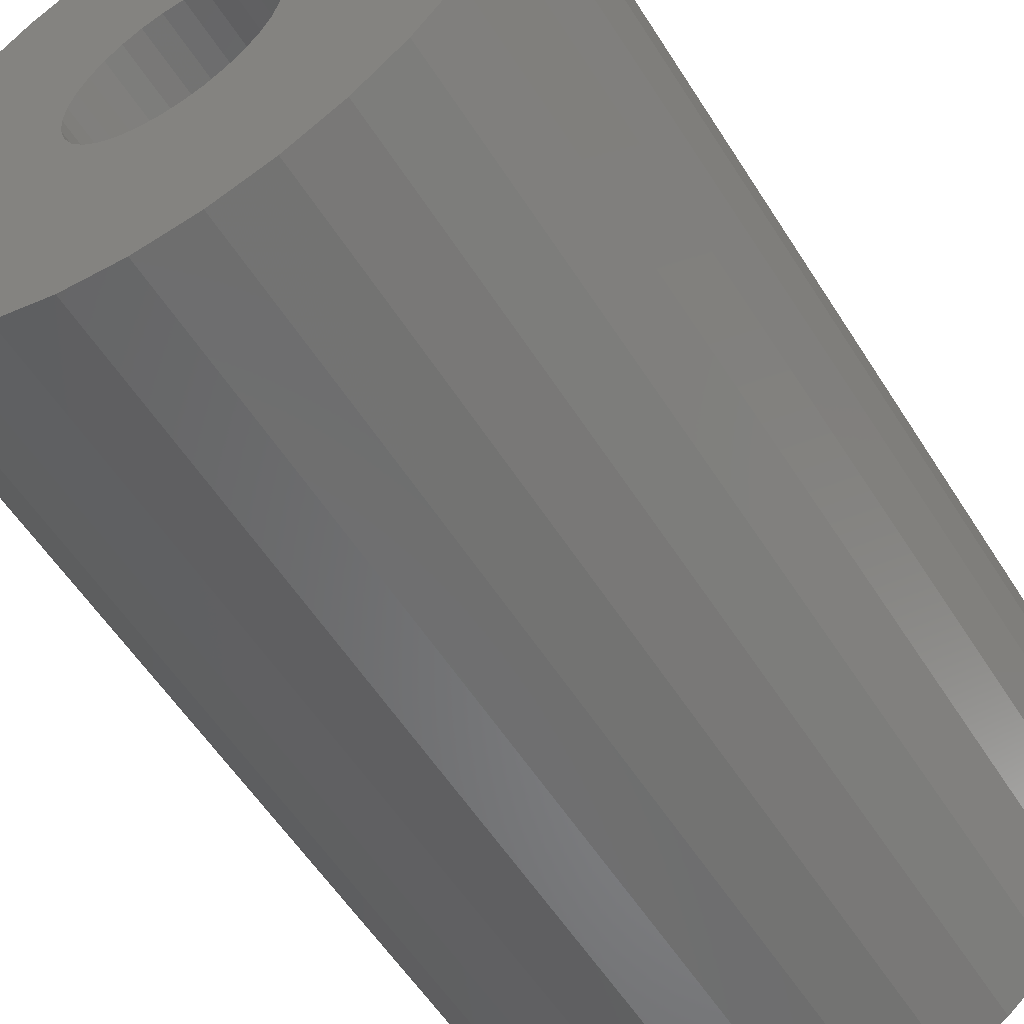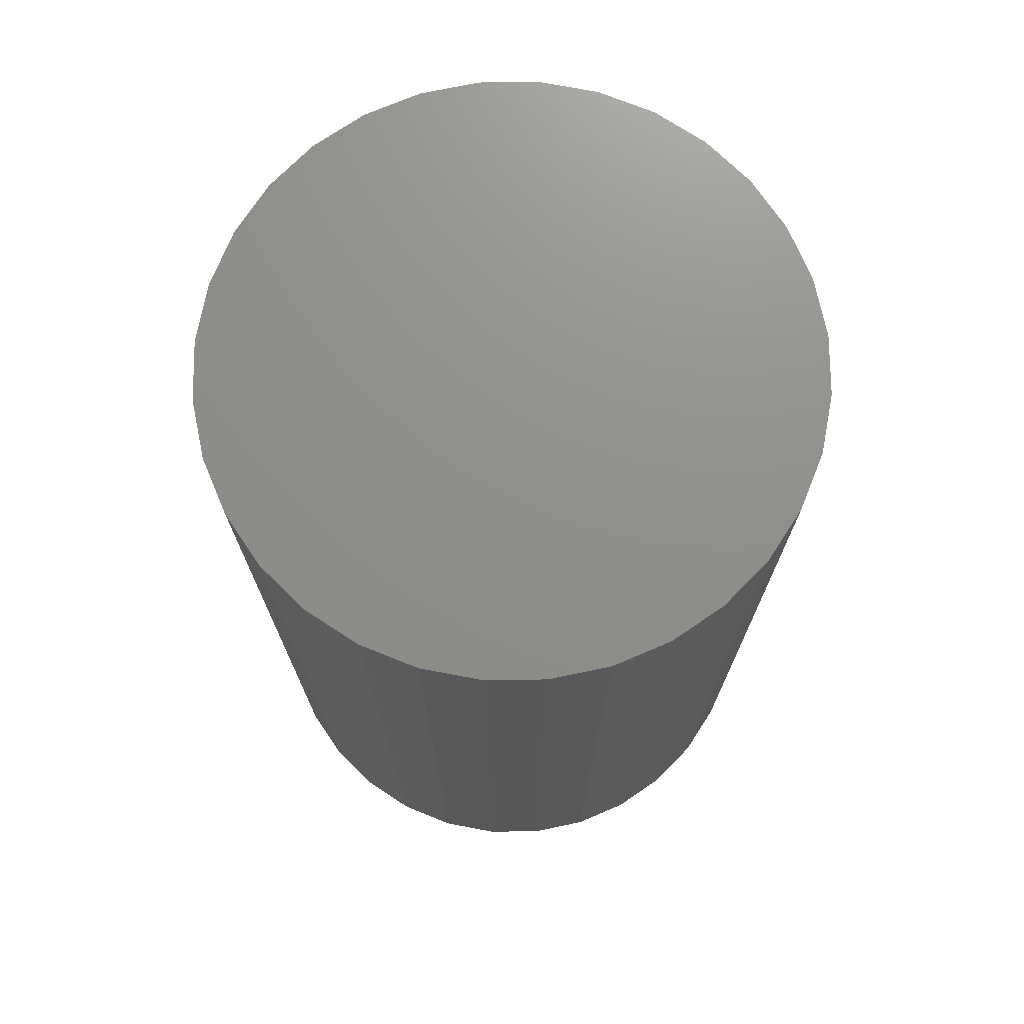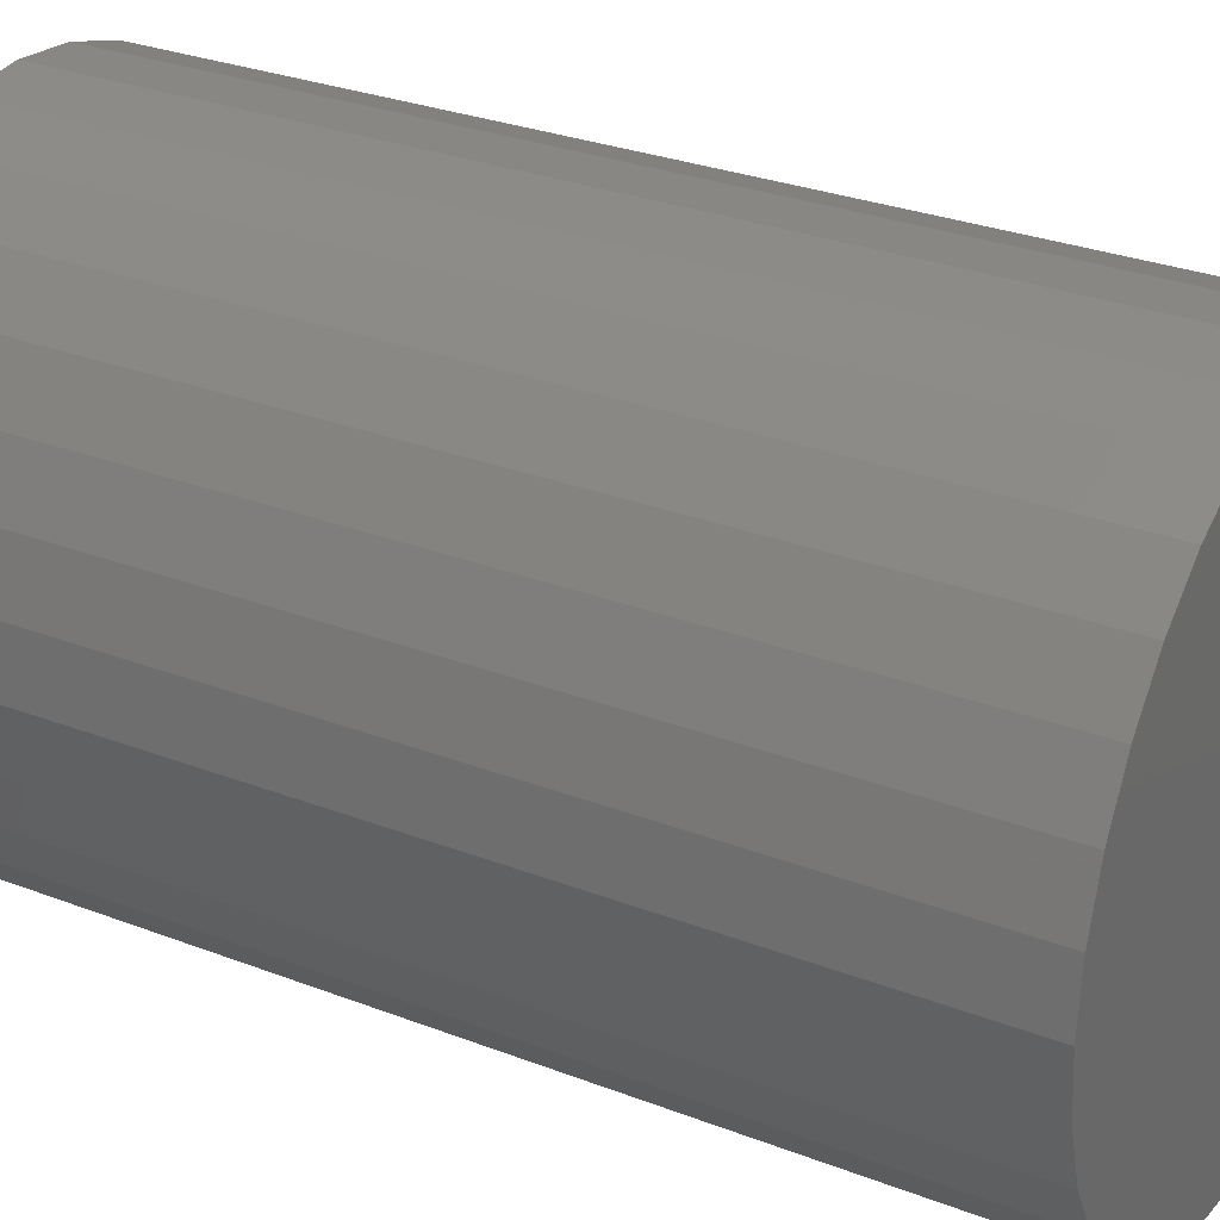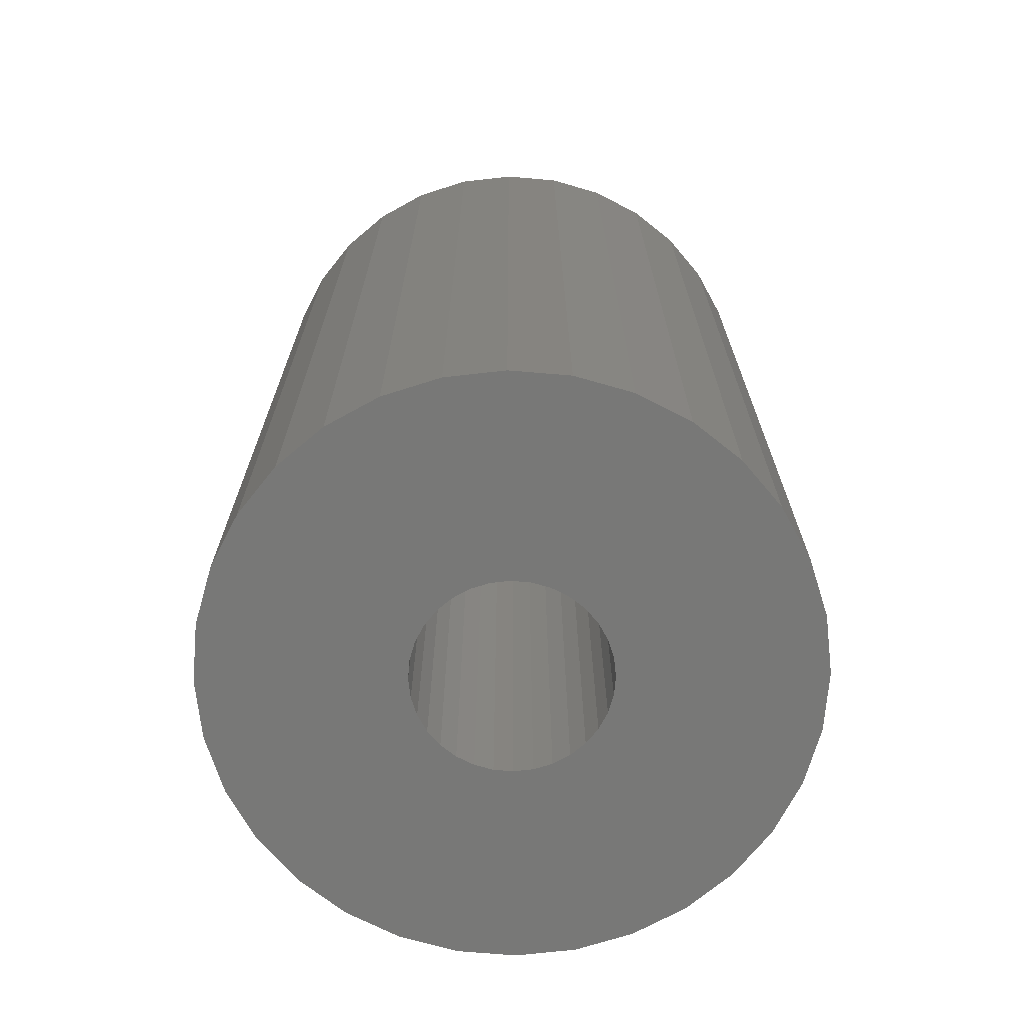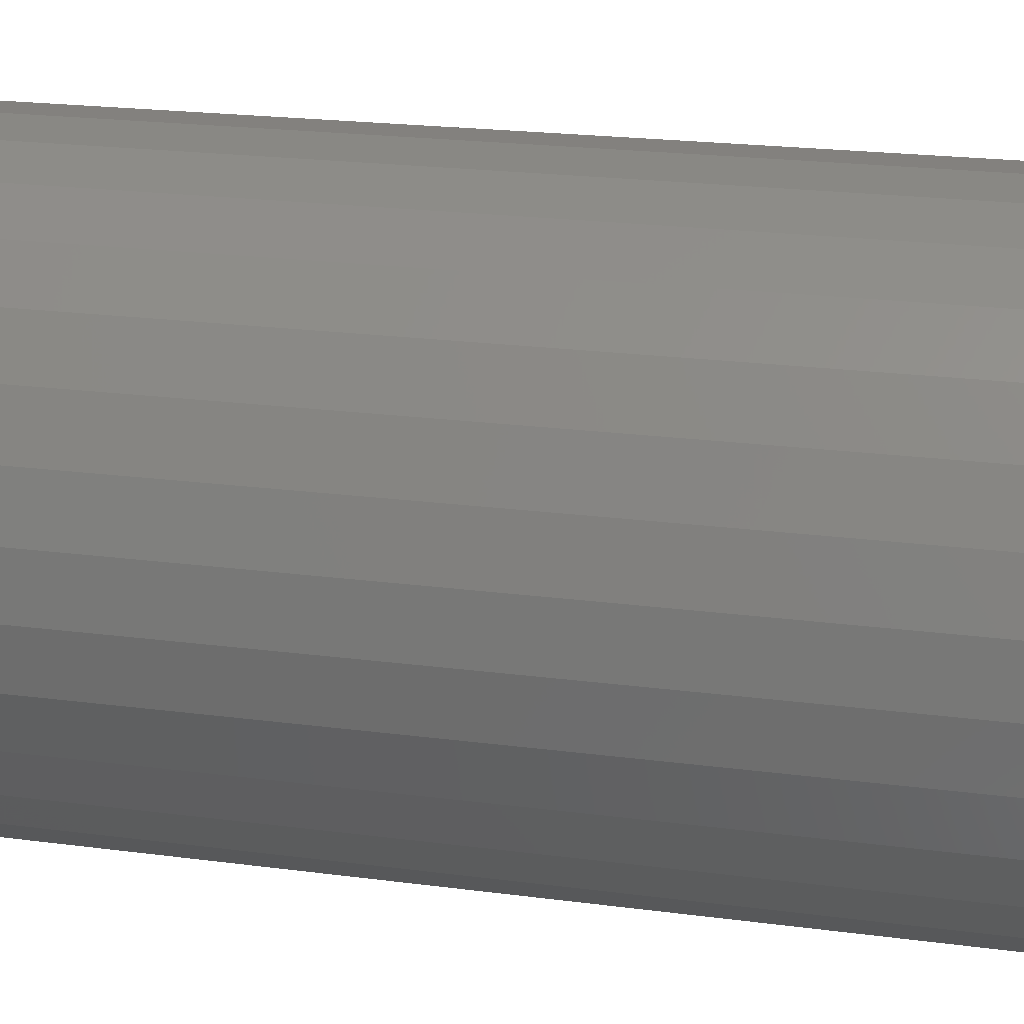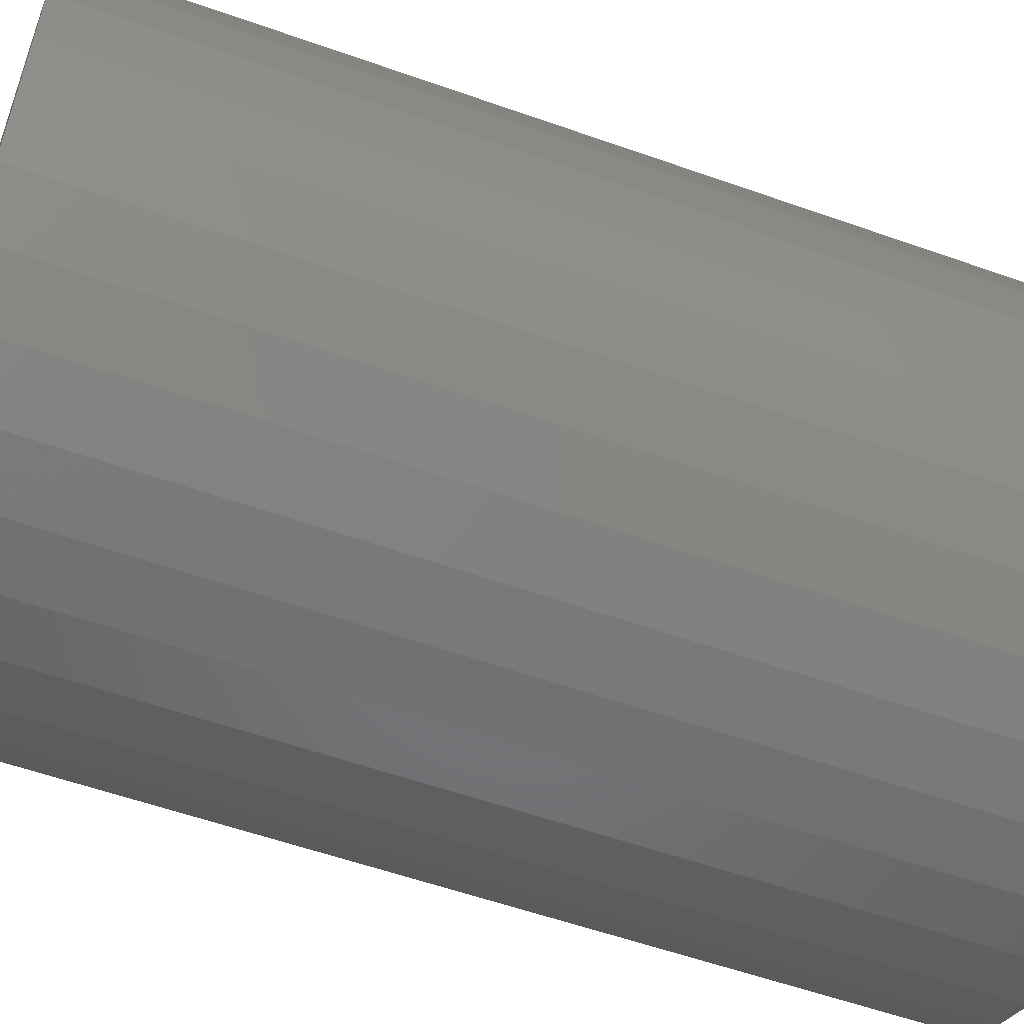
<metadata>
{"format":"stl","ext":"stl","renderer":"f3d","projection":"perspective","resolution":1024,"background":"white","views":[{"elev":-56.5,"azim":31.9,"up":"+Z"},{"elev":73.1,"azim":-118.7,"up":"+Y"},{"elev":29.1,"azim":119.8,"up":"+Z"},{"elev":-70.4,"azim":68.3,"up":"+Y"},{"elev":21.6,"azim":-76.9,"up":"+Z"},{"elev":-56.4,"azim":-110.4,"up":"+Z"}]}
</metadata>
<code>
# stl→obj: 128 verts, 252 faces
v -0.06901 -0.75 0.06473
v -0.05468 -0.75 0.0765
v -0.2865 -0.75 0.05442
v -0.08077 -0.75 0.0504
v 0.2822 -0.75 0.05442
v 0.0504 -0.75 0.0765
v 0.06473 -0.75 0.06473
v 0.0765 -0.75 0.0504
v 0.2822 -0.75 -0.05869
v 0.09062 -0.75 -0.02059
v 0.08524 -0.75 -0.03833
v 0.0765 -0.75 -0.05468
v -0.002138 -0.75 0.09243
v 0.01631 -0.75 0.09062
v 0.2657 -0.75 0.1088
v 0.2389 -0.75 0.1589
v 0.2028 -0.75 0.2028
v 0.1589 -0.75 0.2389
v 0.1088 -0.75 0.2657
v 0.05442 -0.75 0.2822
v -0.002138 -0.75 0.2877
v -0.05869 -0.75 0.2822
v -0.1131 -0.75 0.2657
v -0.1632 -0.75 0.2389
v -0.2071 -0.75 0.2028
v -0.2432 -0.75 0.1589
v -0.27 -0.75 0.1088
v -0.03833 -0.75 0.08524
v -0.02059 -0.75 0.09062
v -0.292 -0.75 -0.002138
v -0.09671 -0.75 -0.002138
v -0.09489 -0.75 0.01631
v -0.08951 -0.75 0.03405
v -0.2865 -0.75 -0.05869
v -0.27 -0.75 -0.1131
v -0.06901 -0.75 -0.06901
v -0.08077 -0.75 -0.05468
v -0.08951 -0.75 -0.03833
v -0.09489 -0.75 -0.02059
v -0.2432 -0.75 -0.1632
v -0.002138 -0.75 -0.09671
v -0.02059 -0.75 -0.09489
v -0.03833 -0.75 -0.08951
v -0.05468 -0.75 -0.08077
v -0.2071 -0.75 -0.2071
v -0.1632 -0.75 -0.2432
v -0.1131 -0.75 -0.27
v -0.05869 -0.75 -0.2865
v -0.002138 -0.75 -0.292
v 0.05442 -0.75 -0.2865
v 0.1088 -0.75 -0.27
v 0.1589 -0.75 -0.2432
v 0.2028 -0.75 -0.2071
v 0.2389 -0.75 -0.1632
v 0.2657 -0.75 -0.1131
v 0.03405 -0.75 0.08524
v 0.2877 -0.75 -0.002138
v 0.08524 -0.75 0.03405
v 0.09062 -0.75 0.01631
v 0.09243 -0.75 -0.002138
v 0.06473 -0.75 -0.06901
v 0.0504 -0.75 -0.08077
v 0.03405 -0.75 -0.08951
v 0.01631 -0.75 -0.09489
v -0.002138 -0.04688 -0.09671
v 0.01631 -0.04688 -0.09489
v 0.03405 -0.04688 -0.08951
v 0.0504 -0.04688 -0.08077
v 0.06473 -0.04688 -0.06901
v 0.0765 -0.04688 -0.05468
v 0.08524 -0.04688 -0.03833
v 0.09062 -0.04688 -0.02059
v 0.09243 -0.04688 -0.002138
v -0.02059 -0.04688 -0.09489
v -0.03833 -0.04688 -0.08951
v -0.05468 -0.04688 -0.08077
v -0.06901 -0.04688 -0.06901
v -0.08077 -0.04688 -0.05468
v -0.08951 -0.04688 -0.03833
v -0.09489 -0.04688 -0.02059
v -0.09671 -0.04688 -0.002138
v -0.002138 -0.04688 0.09243
v -0.02059 -0.04688 0.09062
v -0.03833 -0.04688 0.08524
v -0.05468 -0.04688 0.0765
v -0.06901 -0.04688 0.06473
v -0.08077 -0.04688 0.0504
v -0.08951 -0.04688 0.03405
v -0.09489 -0.04688 0.01631
v 0.01631 -0.04688 0.09062
v 0.03405 -0.04688 0.08524
v 0.0504 -0.04688 0.0765
v 0.06473 -0.04688 0.06473
v 0.0765 -0.04688 0.0504
v 0.08524 -0.04688 0.03405
v 0.09062 -0.04688 0.01631
v 0.2877 0.1484 -0.002138
v 0.2822 0.1484 -0.05869
v 0.2657 0.1484 -0.1131
v 0.2389 0.1484 -0.1632
v 0.2028 0.1484 -0.2071
v 0.1589 0.1484 -0.2432
v 0.1088 0.1484 -0.27
v 0.05442 0.1484 -0.2865
v -0.002138 0.1484 -0.292
v -0.05869 0.1484 -0.2865
v -0.1131 0.1484 -0.27
v -0.1632 0.1484 -0.2432
v -0.2071 0.1484 -0.2071
v -0.2432 0.1484 -0.1632
v -0.27 0.1484 -0.1131
v -0.2865 0.1484 -0.05869
v -0.292 0.1484 -0.002138
v -0.2865 0.1484 0.05442
v -0.27 0.1484 0.1088
v -0.2432 0.1484 0.1589
v -0.2071 0.1484 0.2028
v -0.1632 0.1484 0.2389
v -0.1131 0.1484 0.2657
v -0.05869 0.1484 0.2822
v -0.002138 0.1484 0.2877
v 0.05442 0.1484 0.2822
v 0.1088 0.1484 0.2657
v 0.1589 0.1484 0.2389
v 0.2028 0.1484 0.2028
v 0.2389 0.1484 0.1589
v 0.2657 0.1484 0.1088
v 0.2822 0.1484 0.05442
f 1 2 3
f 1 3 4
f 5 6 7
f 7 8 5
f 9 10 11
f 9 11 12
f 13 14 15
f 13 15 16
f 13 16 17
f 13 17 18
f 13 18 19
f 13 19 20
f 13 20 21
f 13 21 22
f 13 22 23
f 13 23 24
f 13 24 25
f 13 25 26
f 13 26 27
f 27 3 2
f 27 2 28
f 27 28 29
f 27 29 13
f 30 31 32
f 30 32 33
f 30 33 4
f 30 4 3
f 34 35 36
f 34 36 37
f 34 37 38
f 34 38 39
f 34 39 31
f 34 31 30
f 35 40 41
f 35 41 42
f 35 42 43
f 35 43 44
f 35 44 36
f 41 40 45
f 41 45 46
f 41 46 47
f 41 47 48
f 41 48 49
f 41 49 50
f 41 50 51
f 41 51 52
f 41 52 53
f 41 53 54
f 41 54 55
f 15 14 56
f 15 56 6
f 15 6 5
f 57 5 8
f 57 8 58
f 57 58 59
f 57 59 60
f 57 60 10
f 57 10 9
f 55 9 12
f 55 12 61
f 55 61 62
f 55 62 63
f 55 63 64
f 55 64 41
f 65 64 66
f 66 64 63
f 66 63 67
f 67 63 62
f 67 62 68
f 68 62 61
f 68 61 69
f 69 61 12
f 69 12 70
f 70 12 11
f 70 11 71
f 71 11 10
f 71 10 72
f 72 10 60
f 72 60 73
f 64 65 41
f 41 65 74
f 41 74 42
f 42 74 75
f 42 75 43
f 43 75 76
f 43 76 44
f 44 76 77
f 44 77 36
f 36 77 78
f 36 78 37
f 37 78 79
f 37 79 38
f 38 79 80
f 38 80 39
f 39 80 81
f 39 81 31
f 82 29 83
f 83 29 28
f 83 28 84
f 84 28 2
f 84 2 85
f 85 2 1
f 85 1 86
f 86 1 4
f 86 4 87
f 87 4 33
f 87 33 88
f 88 33 32
f 88 32 89
f 89 32 31
f 89 31 81
f 29 82 13
f 13 82 90
f 13 90 14
f 14 90 91
f 14 91 56
f 56 91 92
f 56 92 6
f 6 92 93
f 6 93 7
f 7 93 94
f 7 94 8
f 8 94 95
f 8 95 58
f 58 95 96
f 58 96 59
f 59 96 73
f 59 73 60
f 97 57 98
f 98 57 9
f 98 9 99
f 99 9 55
f 99 55 100
f 100 55 54
f 100 54 101
f 101 54 53
f 101 53 102
f 102 53 52
f 102 52 103
f 103 52 51
f 103 51 104
f 104 51 50
f 104 50 105
f 105 50 49
f 105 49 106
f 106 49 48
f 106 48 107
f 107 48 47
f 107 47 108
f 108 47 46
f 108 46 109
f 109 46 45
f 109 45 110
f 110 45 40
f 110 40 111
f 111 40 35
f 111 35 112
f 112 35 34
f 112 34 113
f 113 34 30
f 113 30 114
f 114 30 3
f 114 3 115
f 115 3 27
f 115 27 116
f 116 27 26
f 116 26 117
f 117 26 25
f 117 25 118
f 118 25 24
f 118 24 119
f 119 24 23
f 119 23 120
f 120 23 22
f 120 22 121
f 121 22 21
f 121 21 122
f 122 21 20
f 122 20 123
f 123 20 19
f 123 19 124
f 124 19 18
f 124 18 125
f 125 18 17
f 125 17 126
f 126 17 16
f 126 16 127
f 127 16 15
f 127 15 128
f 128 15 5
f 128 5 97
f 97 5 57
f 121 122 120
f 105 106 104
f 104 106 107
f 104 107 103
f 103 107 108
f 103 108 102
f 102 108 109
f 102 109 101
f 101 109 110
f 101 110 100
f 100 110 111
f 100 111 99
f 99 111 112
f 99 112 98
f 98 112 113
f 98 113 97
f 97 113 114
f 97 114 128
f 128 114 115
f 128 115 127
f 127 115 116
f 127 116 126
f 126 116 117
f 126 117 125
f 125 117 118
f 125 118 124
f 124 118 119
f 124 119 123
f 123 119 120
f 123 120 122
f 83 90 82
f 90 83 84
f 90 84 91
f 91 84 85
f 91 85 92
f 68 75 67
f 67 75 74
f 67 74 66
f 66 74 65
f 92 85 93
f 93 85 86
f 93 86 94
f 94 86 87
f 94 87 95
f 95 87 88
f 95 88 96
f 96 88 89
f 96 89 73
f 73 89 81
f 73 81 72
f 72 81 80
f 72 80 71
f 71 80 79
f 71 79 70
f 70 79 78
f 70 78 69
f 69 78 77
f 69 77 68
f 68 77 76
f 68 76 75

</code>
